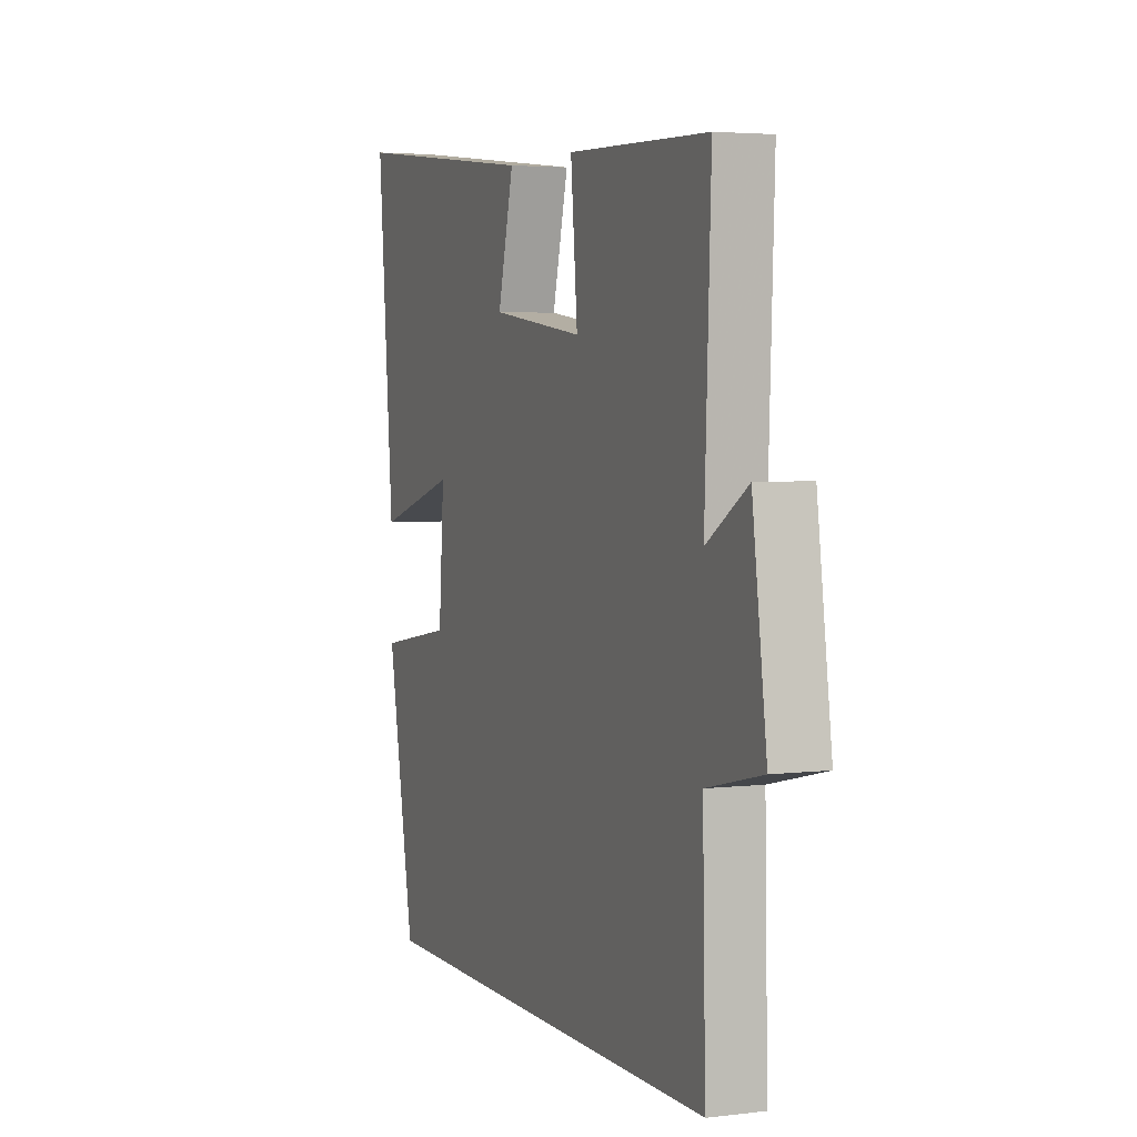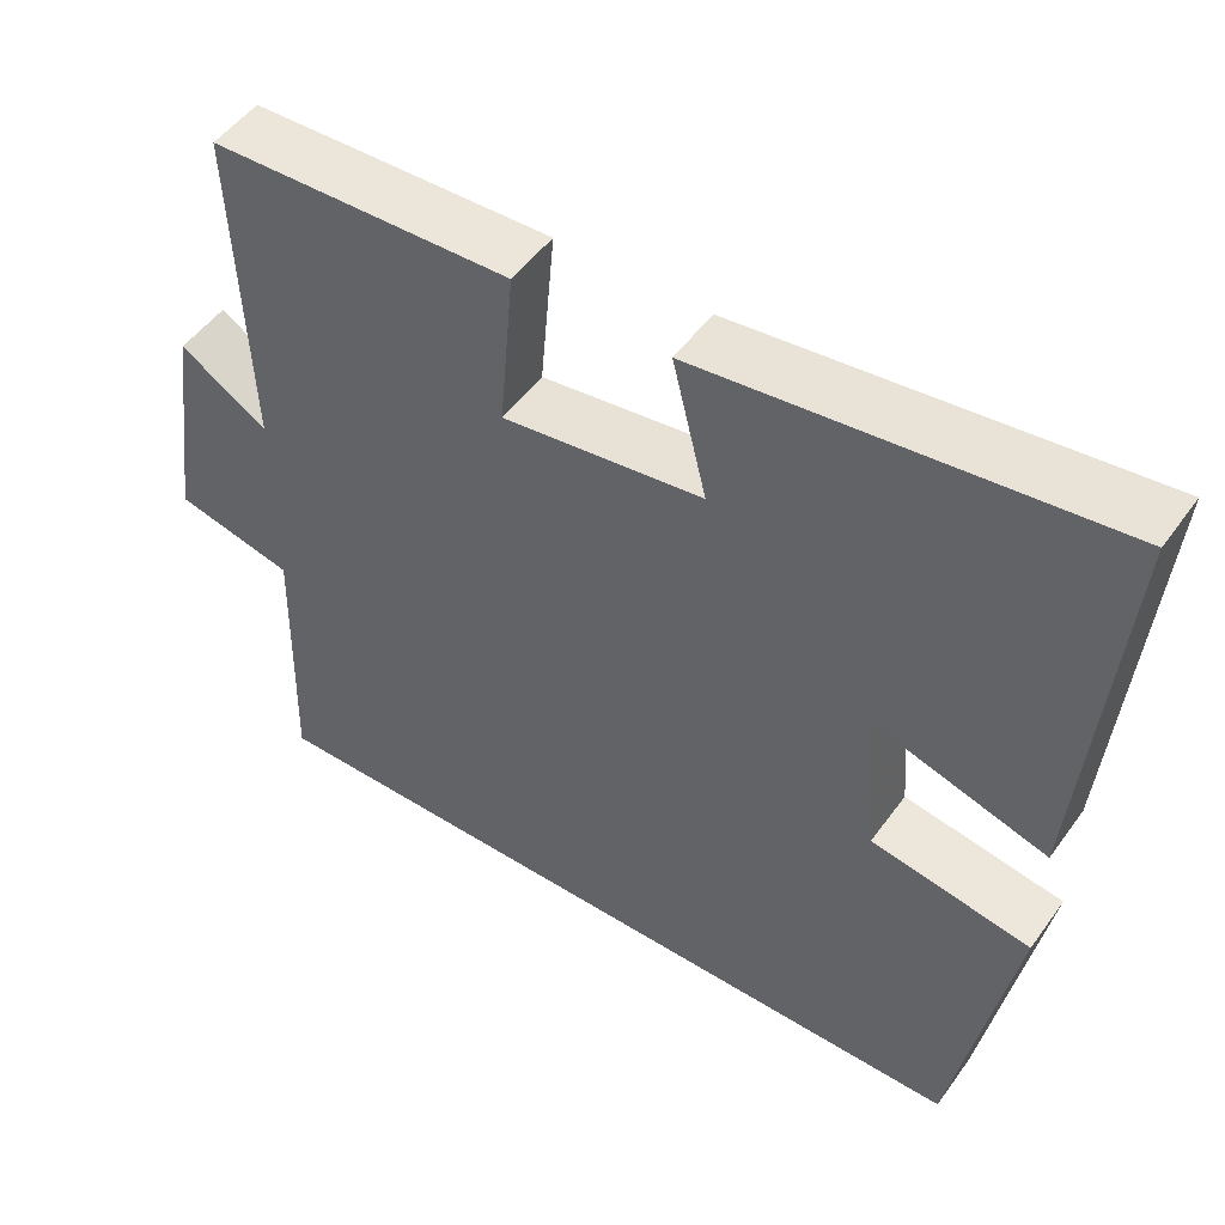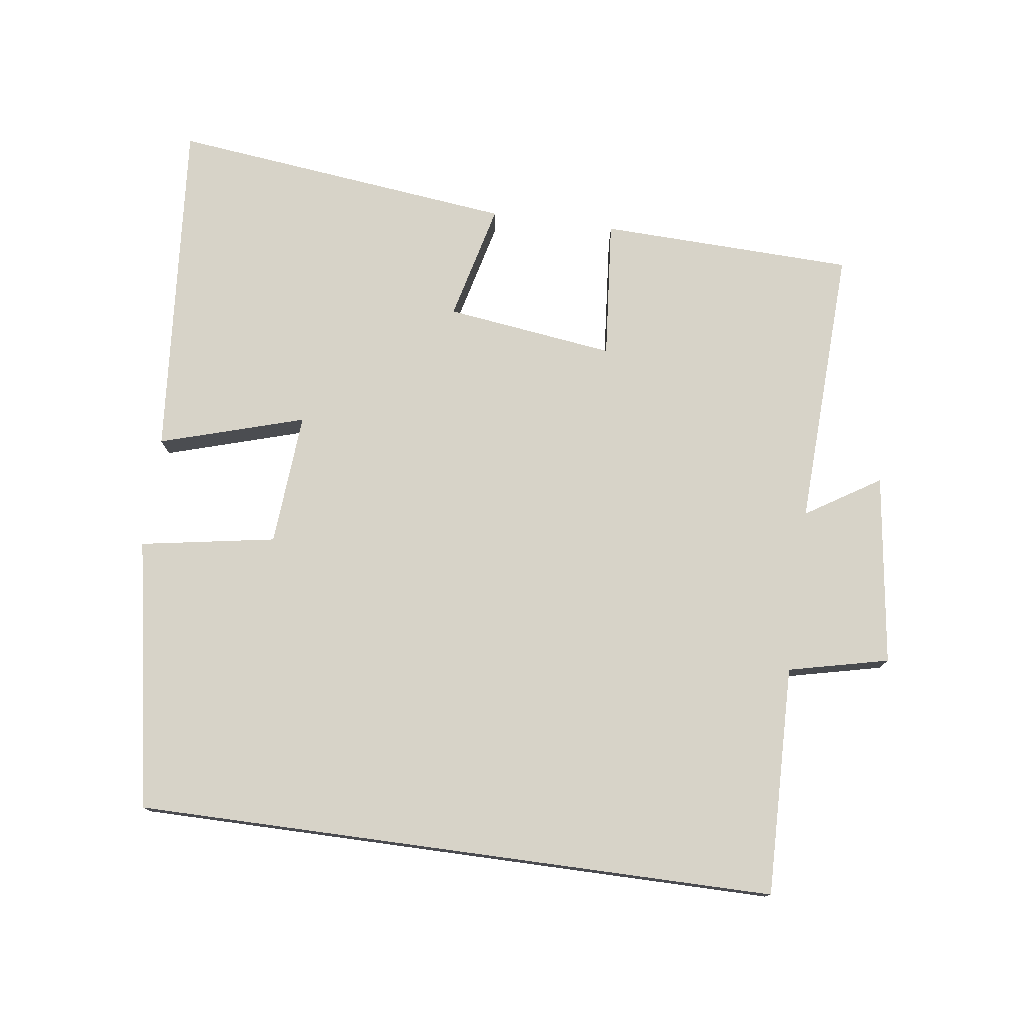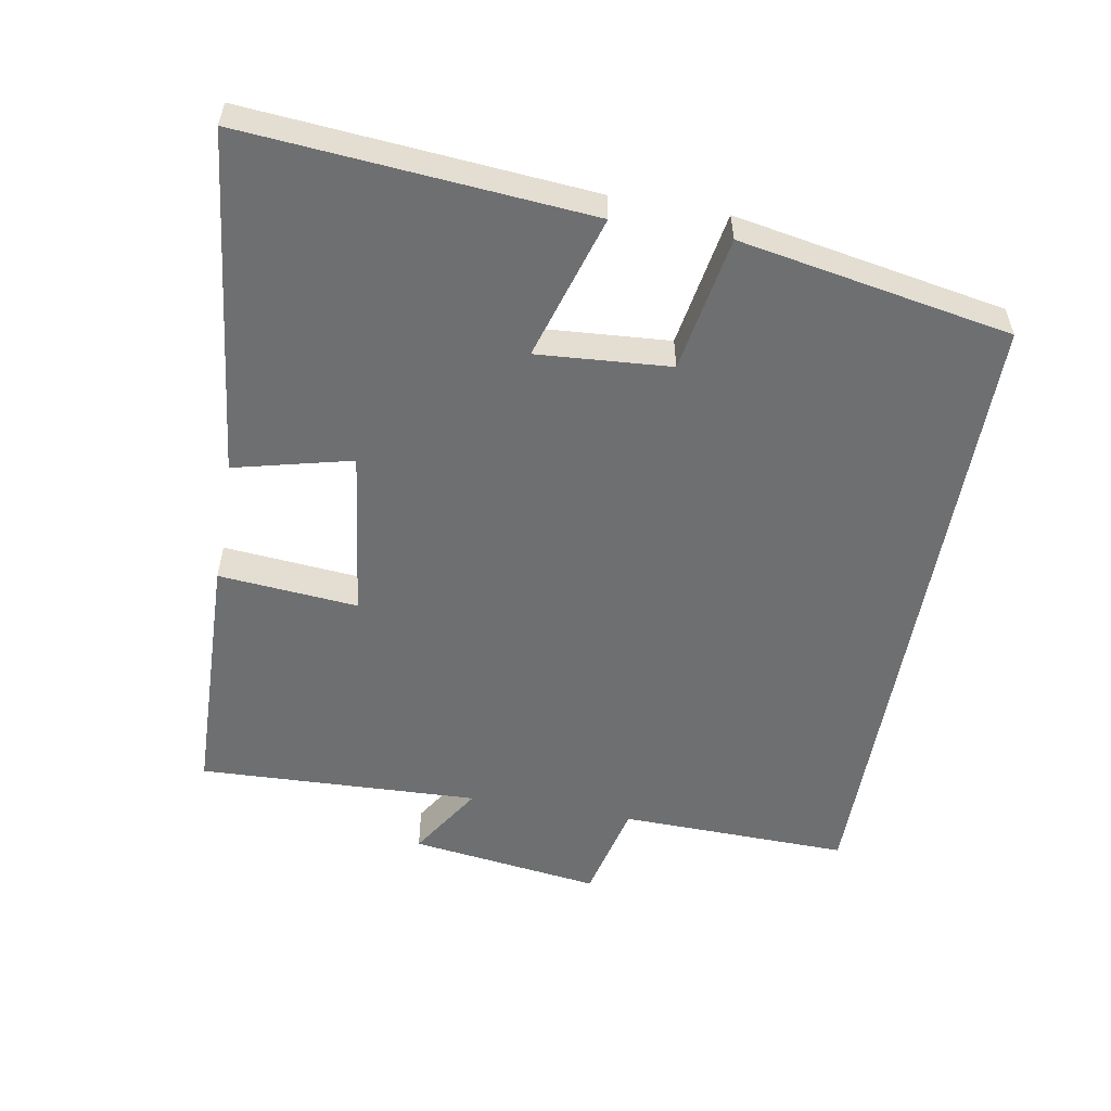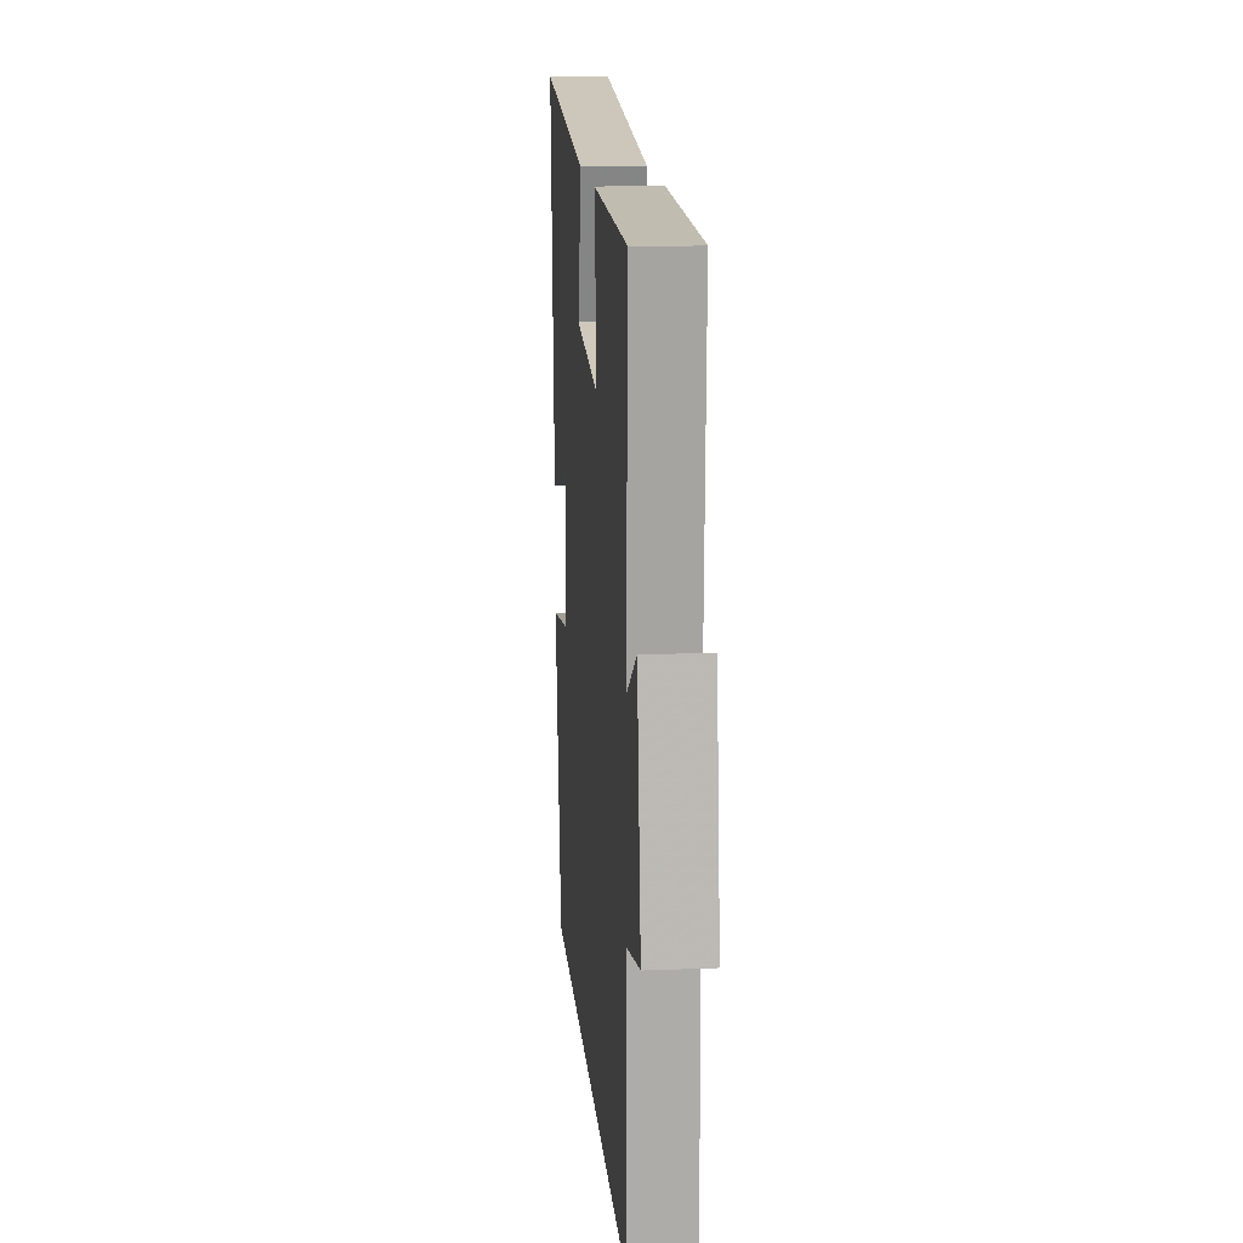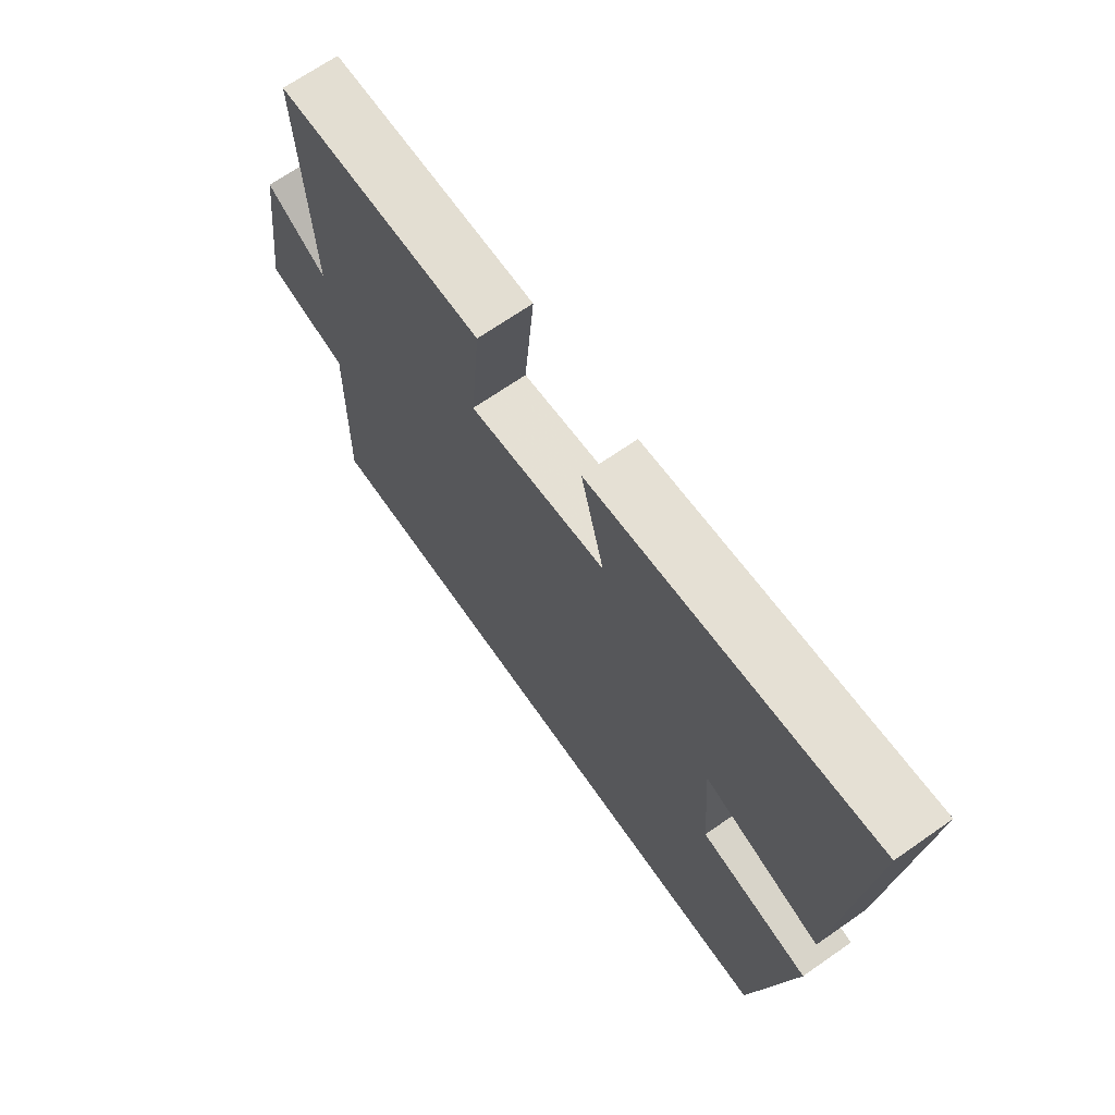
<metadata>
{"format":"obj","ext":"obj","renderer":"f3d","projection":"perspective","resolution":1024,"background":"white","views":[{"elev":3.8,"azim":-112.0,"up":"+Z"},{"elev":50.4,"azim":34.5,"up":"+Z"},{"elev":76.7,"azim":-172.2,"up":"+Y"},{"elev":-54.6,"azim":80.0,"up":"+Y"},{"elev":14.9,"azim":-95.0,"up":"+Z"},{"elev":68.7,"azim":55.1,"up":"+Z"}]}
</metadata>
<code>
v -0.508 0.07 -0.5
v -0.5 0.07 -0.165
v -0.646 0.07 -0.131
v -0.608 0.07 0.147
v -0.5 0.07 0.079
v -0.516 0.07 0.489
v -0.146 0.07 0.5
v -0.164 0.07 0.297
v 0.082 0.07 0.329
v 0.04 0.07 0.5
v 0.542 0.07 0.557
v 0.5 0.07 0.058
v 0.289 0.07 0.122
v 0.303 0.07 -0.072
v 0.5 0.07 -0.106
v 0.428 0.07 -0.5
v -0.508 0 -0.5
v -0.5 0 -0.165
v -0.646 0 -0.131
v -0.608 0 0.147
v -0.5 0 0.079
v -0.516 0 0.489
v -0.146 0 0.5
v -0.164 0 0.297
v 0.082 0 0.329
v 0.04 0 0.5
v 0.542 0 0.557
v 0.5 0 0.058
v 0.289 0 0.122
v 0.303 0 -0.072
v 0.5 0 -0.106
v 0.428 0 -0.5
f 14 15 16 1
f 13 14 1 2
f 10 11 12 13
f 9 10 13
f 8 9 13 2
f 5 6 7 8
f 5 8 2 3
f 3 4 5
f 17 32 31 30
f 18 17 30 29
f 29 28 27 26
f 29 26 25
f 18 29 25 24
f 24 23 22 21
f 19 18 24 21
f 21 20 19
f 1 17 18 2
f 2 18 19 3
f 3 19 20 4
f 4 20 21 5
f 5 21 22 6
f 6 22 23 7
f 7 23 24 8
f 8 24 25 9
f 9 25 26 10
f 10 26 27 11
f 11 27 28 12
f 12 28 29 13
f 13 29 30 14
f 14 30 31 15
f 15 31 32 16
f 16 32 17 1

</code>
